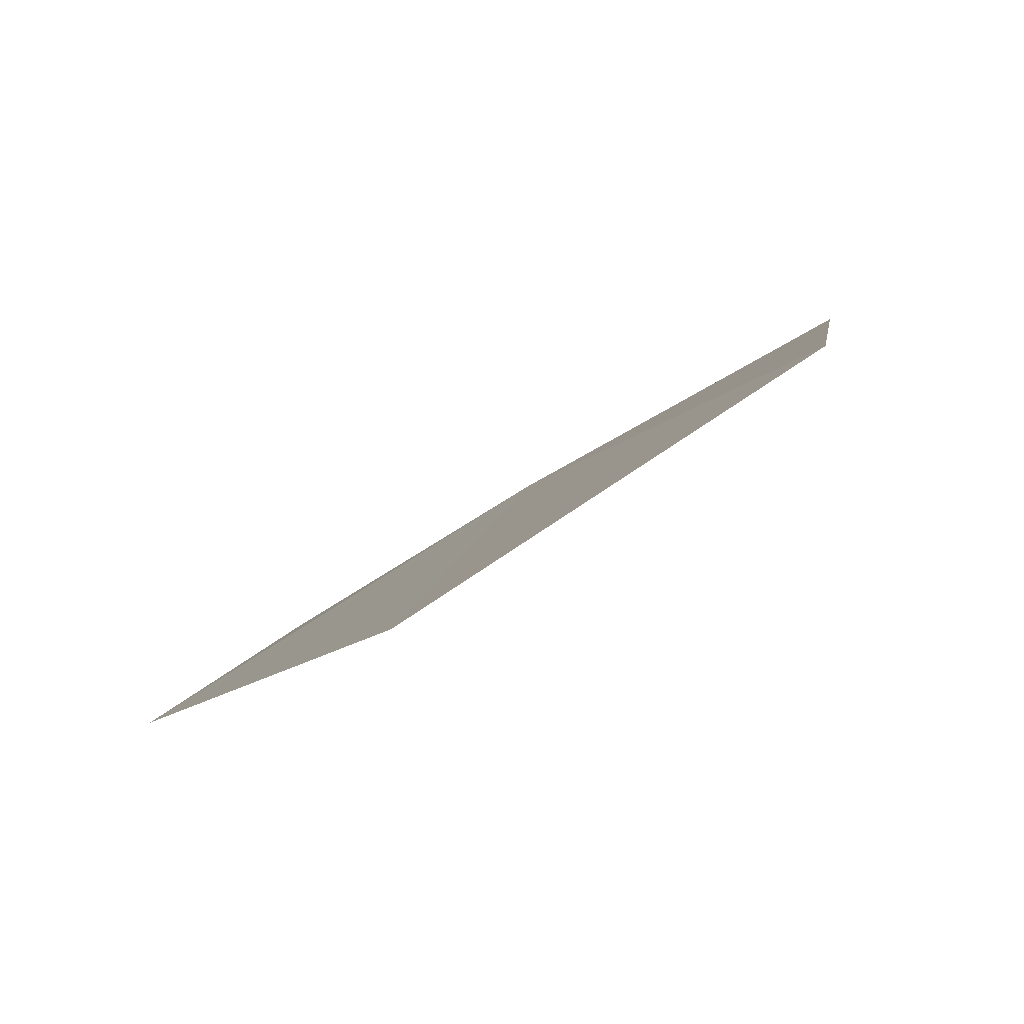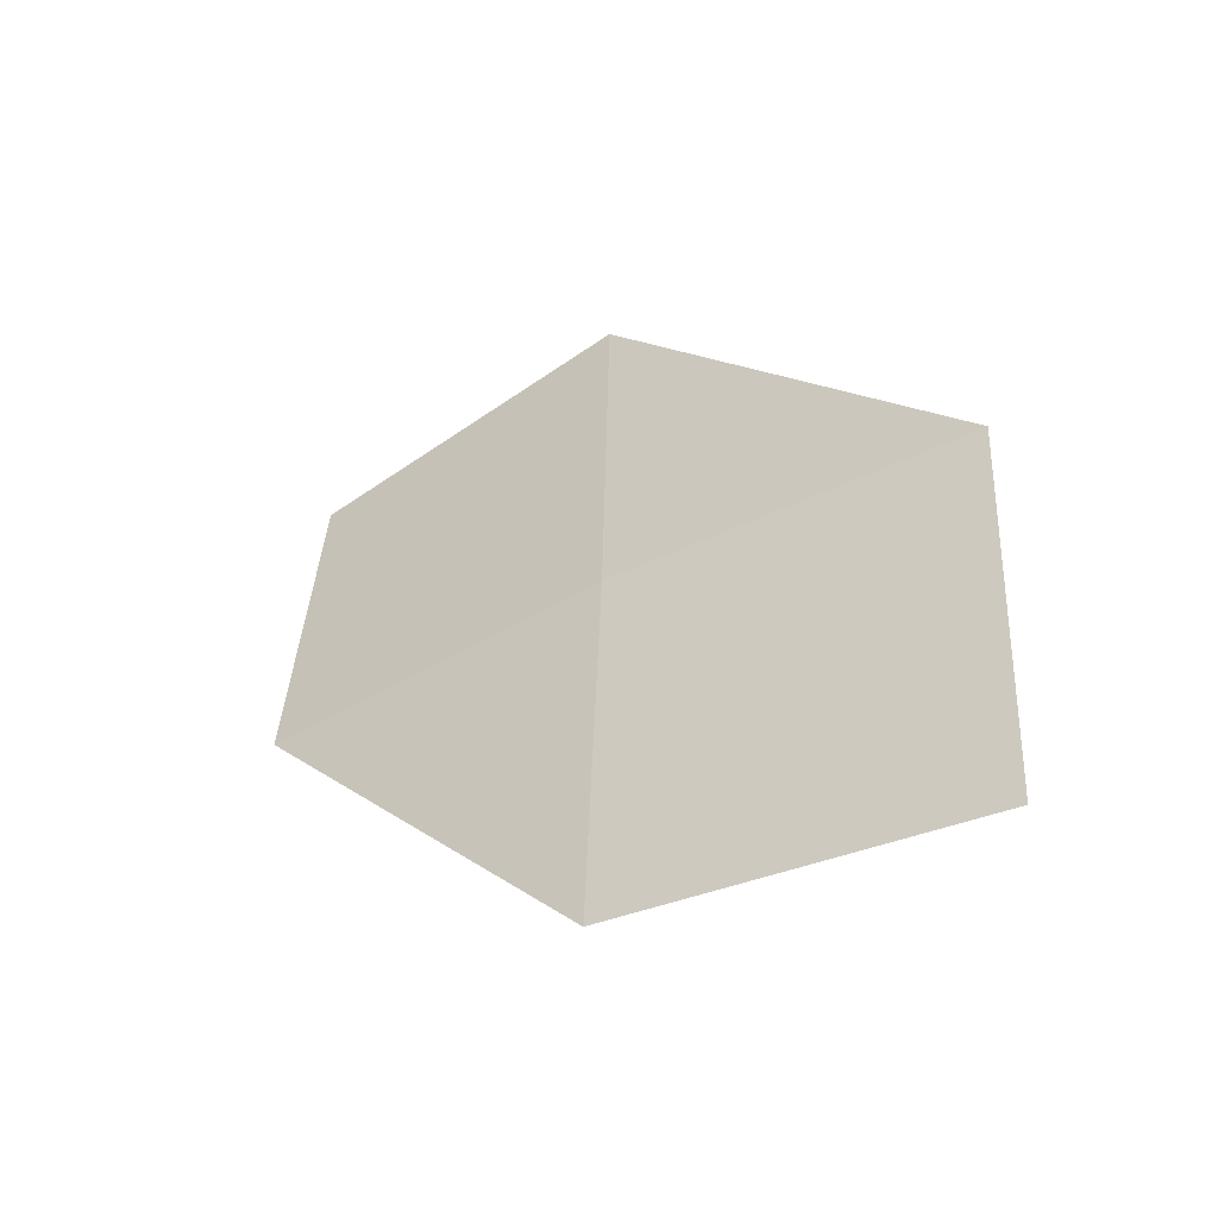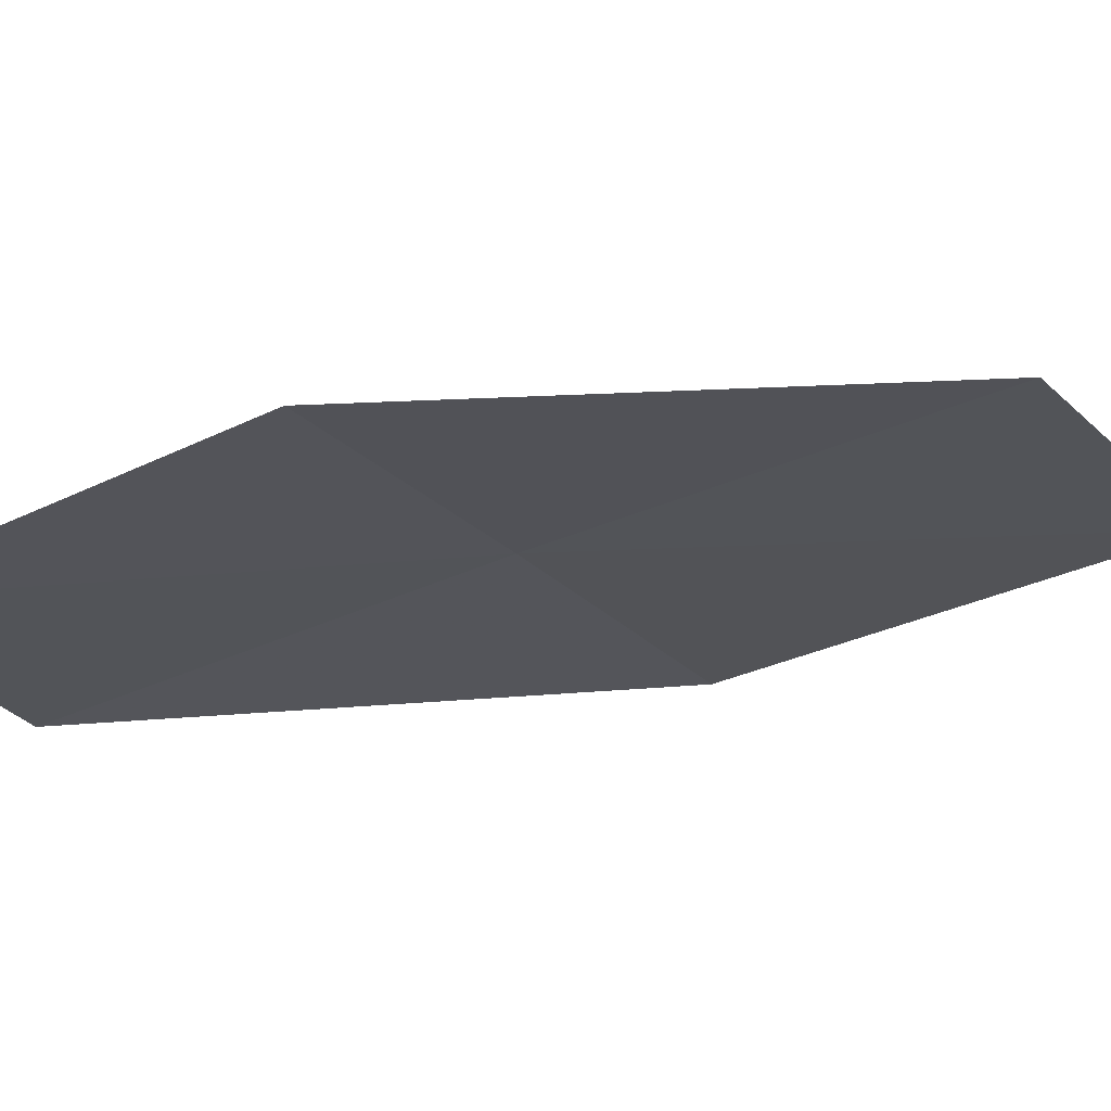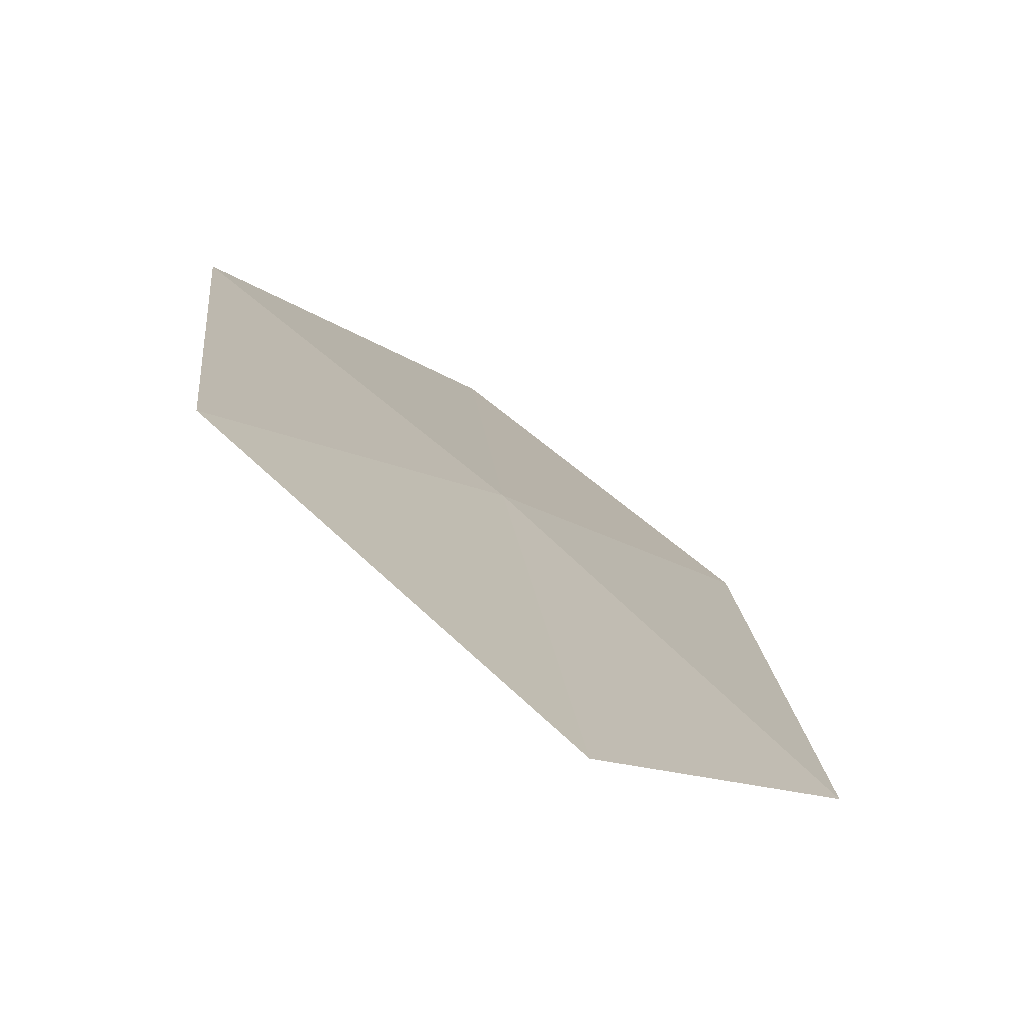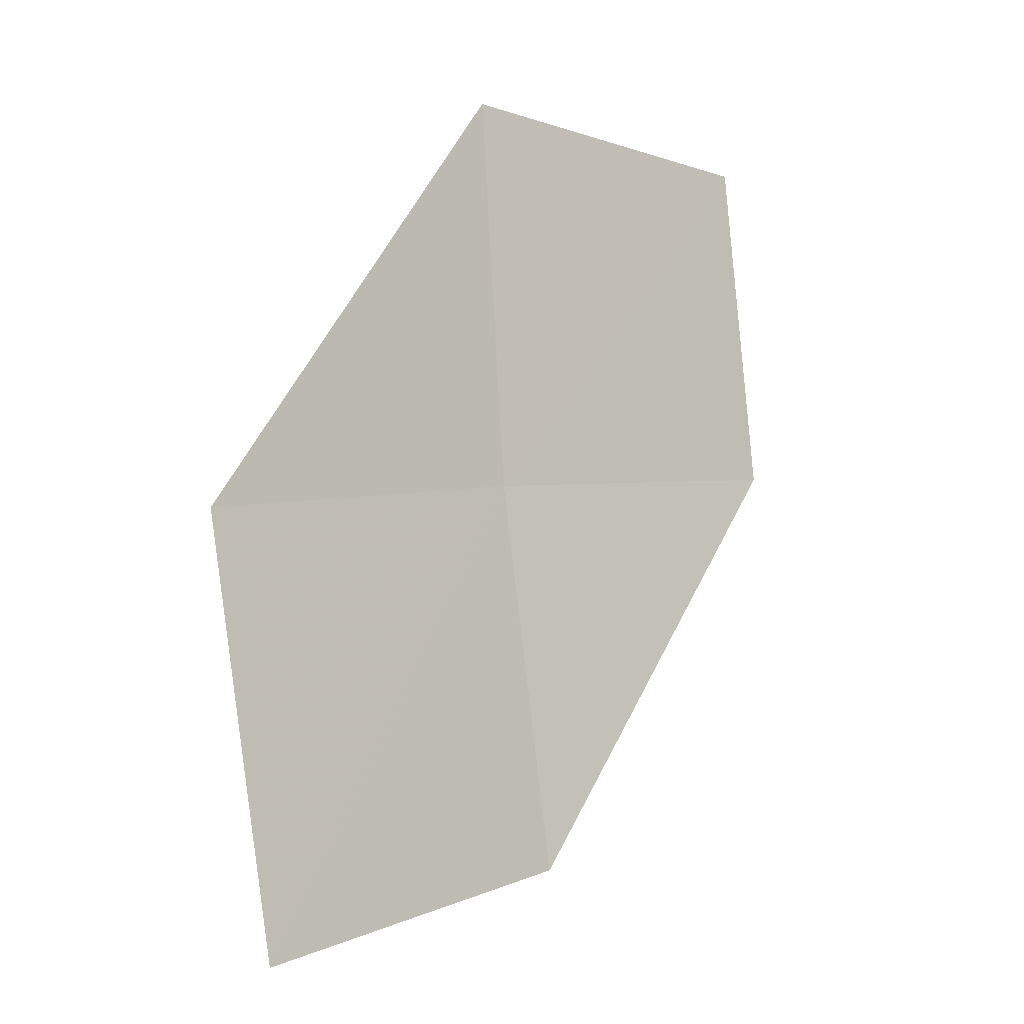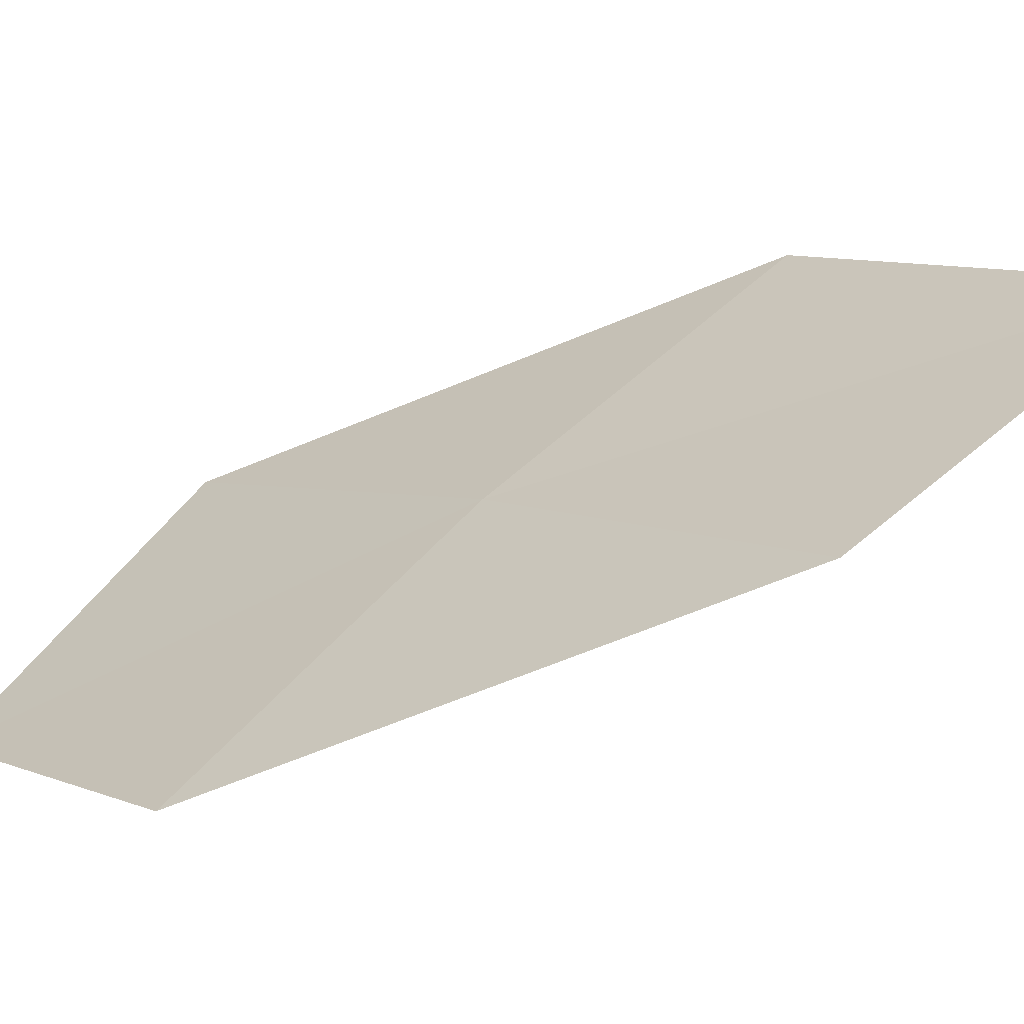
<metadata>
{"format":"obj","ext":"obj","renderer":"f3d","projection":"perspective","resolution":1024,"background":"white","views":[{"elev":25.4,"azim":40.9,"up":"+Z"},{"elev":-54.7,"azim":-5.4,"up":"+Y"},{"elev":-58.1,"azim":-65.9,"up":"+Z"},{"elev":-5.0,"azim":-151.4,"up":"+Z"},{"elev":-3.6,"azim":102.4,"up":"+Y"},{"elev":-1.0,"azim":-39.4,"up":"+Z"}]}
</metadata>
<code>
v -19.63 21.89 22.1
v -20.86 23.62 21.16
v -19.61 23.76 22.2
v -20.95 22 21.03
v -18.24 21.71 23.07
v -18.3 19.76 22.81
v -19.67 20.05 21.88
f 1 5 3
f 1 6 5
f 1 7 6
f 1 4 7
f 1 3 2
f 1 2 4

</code>
